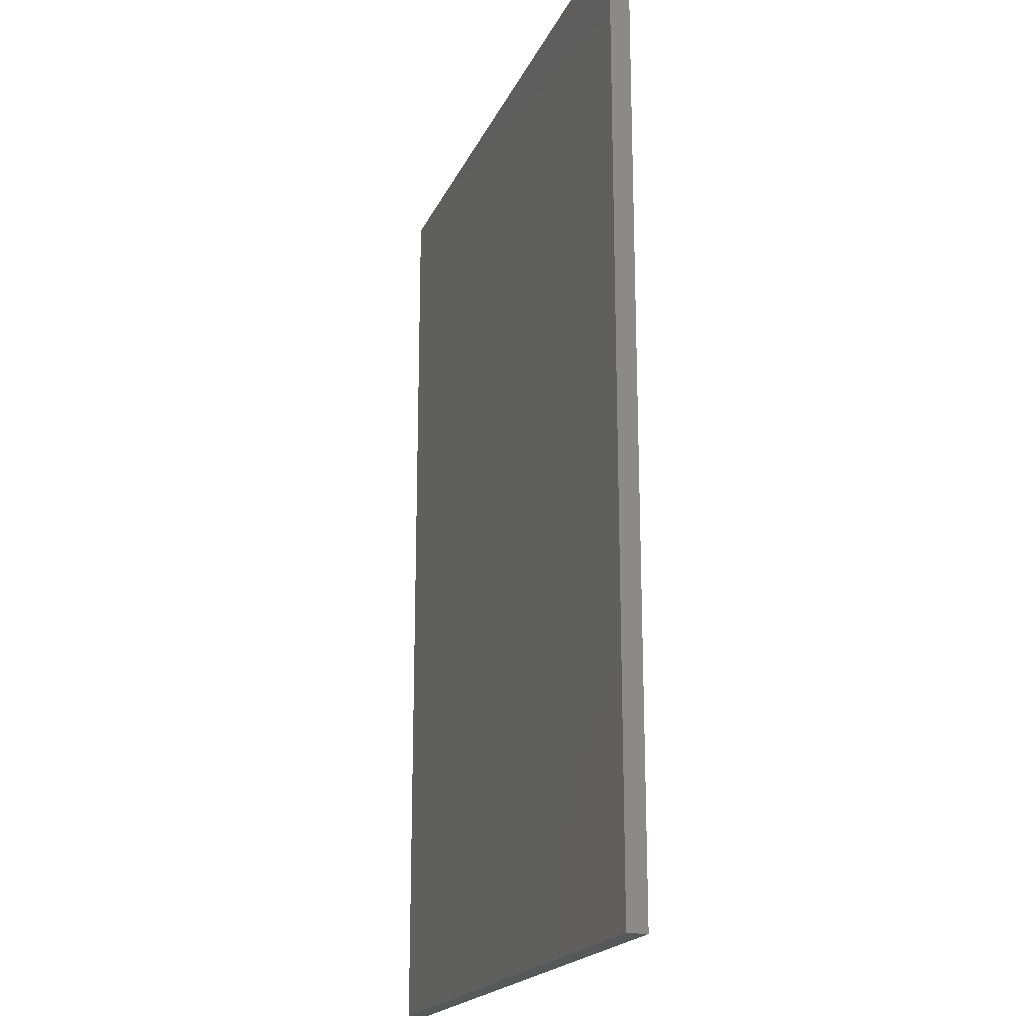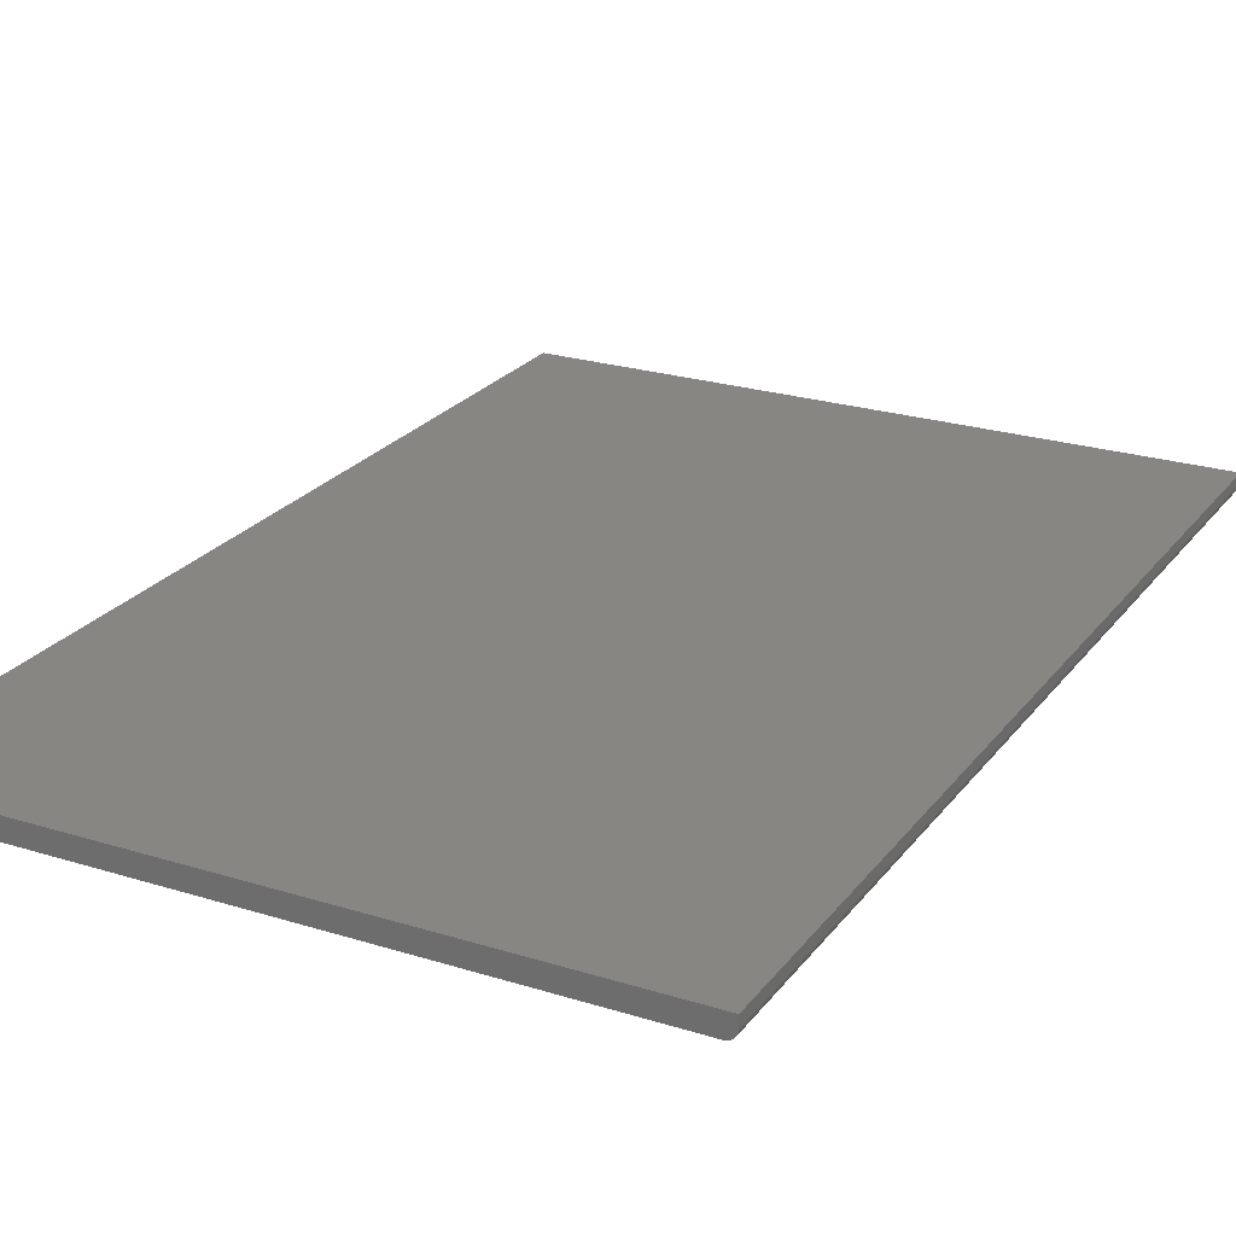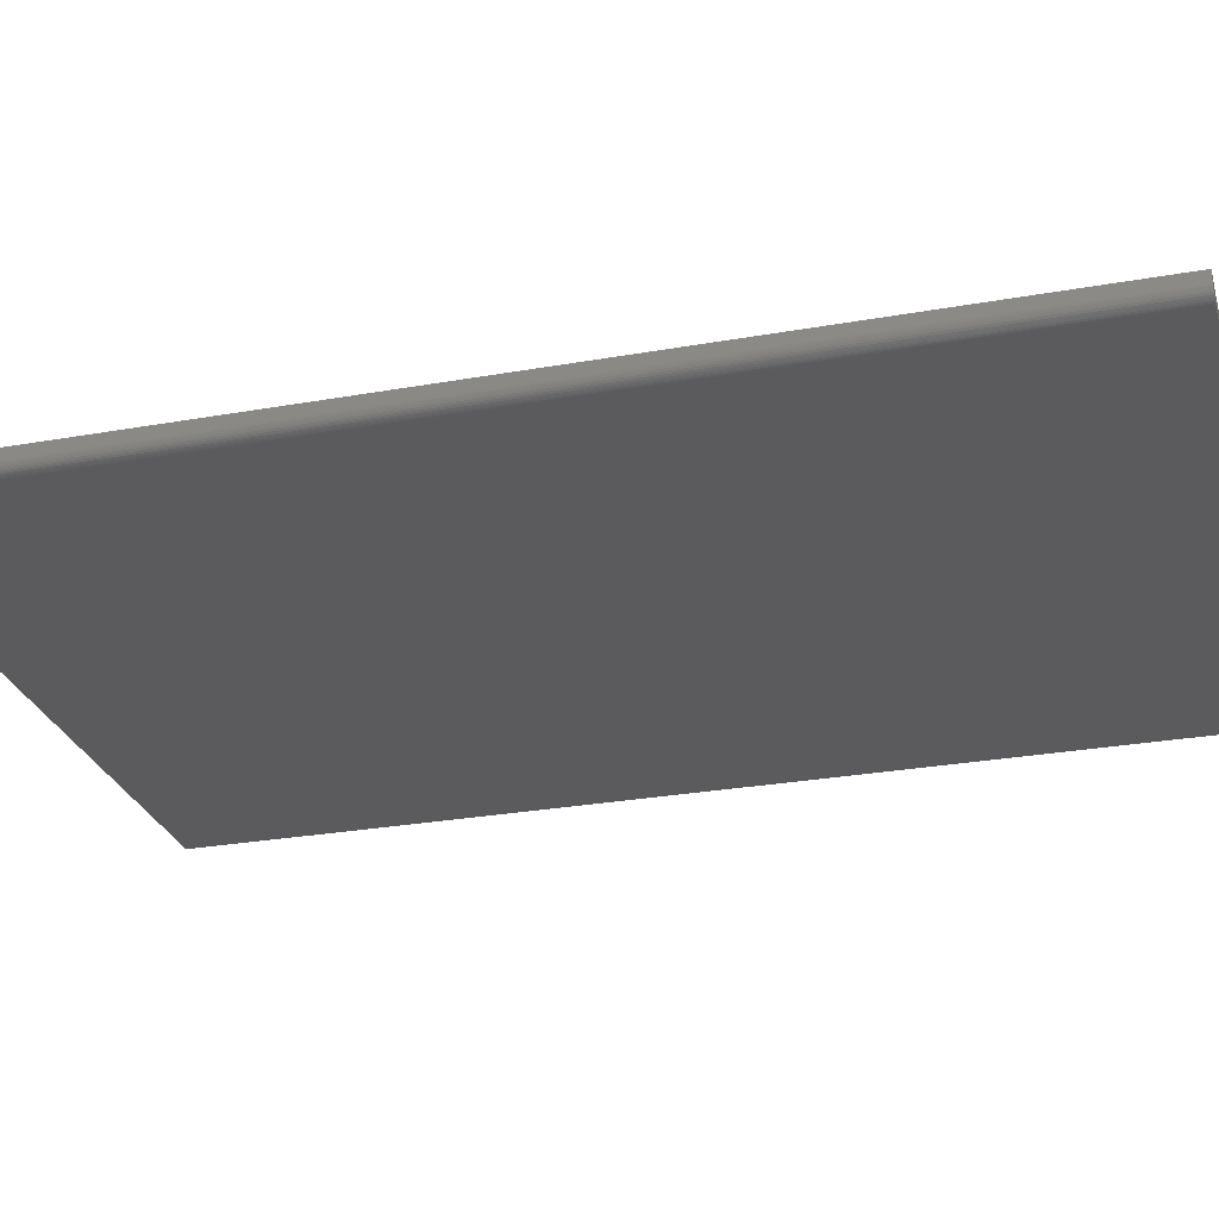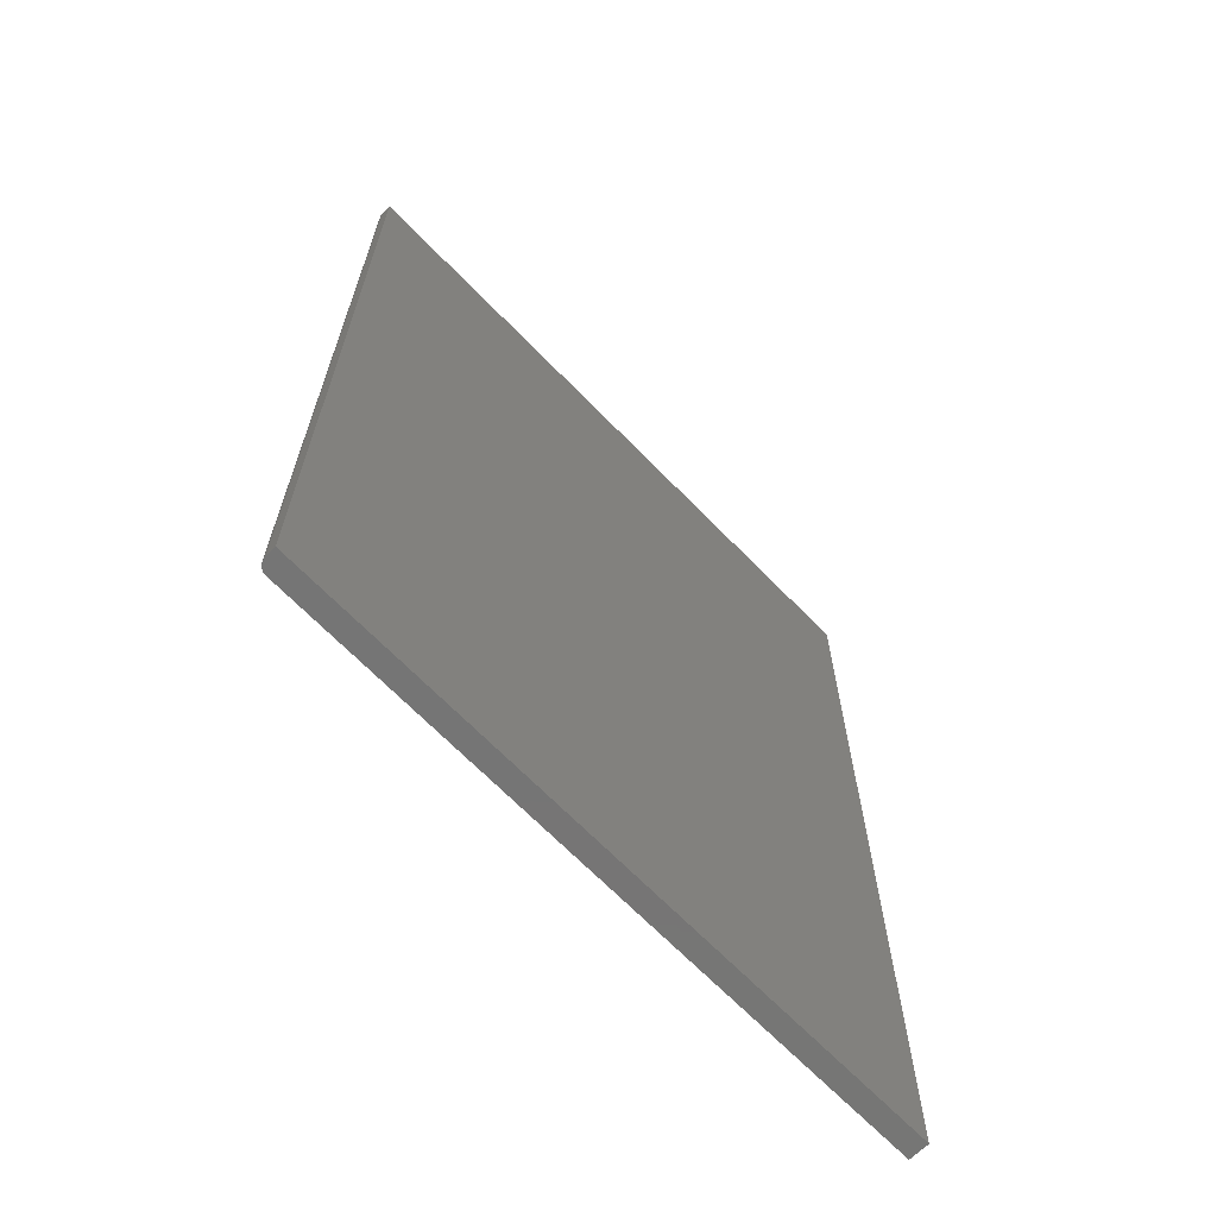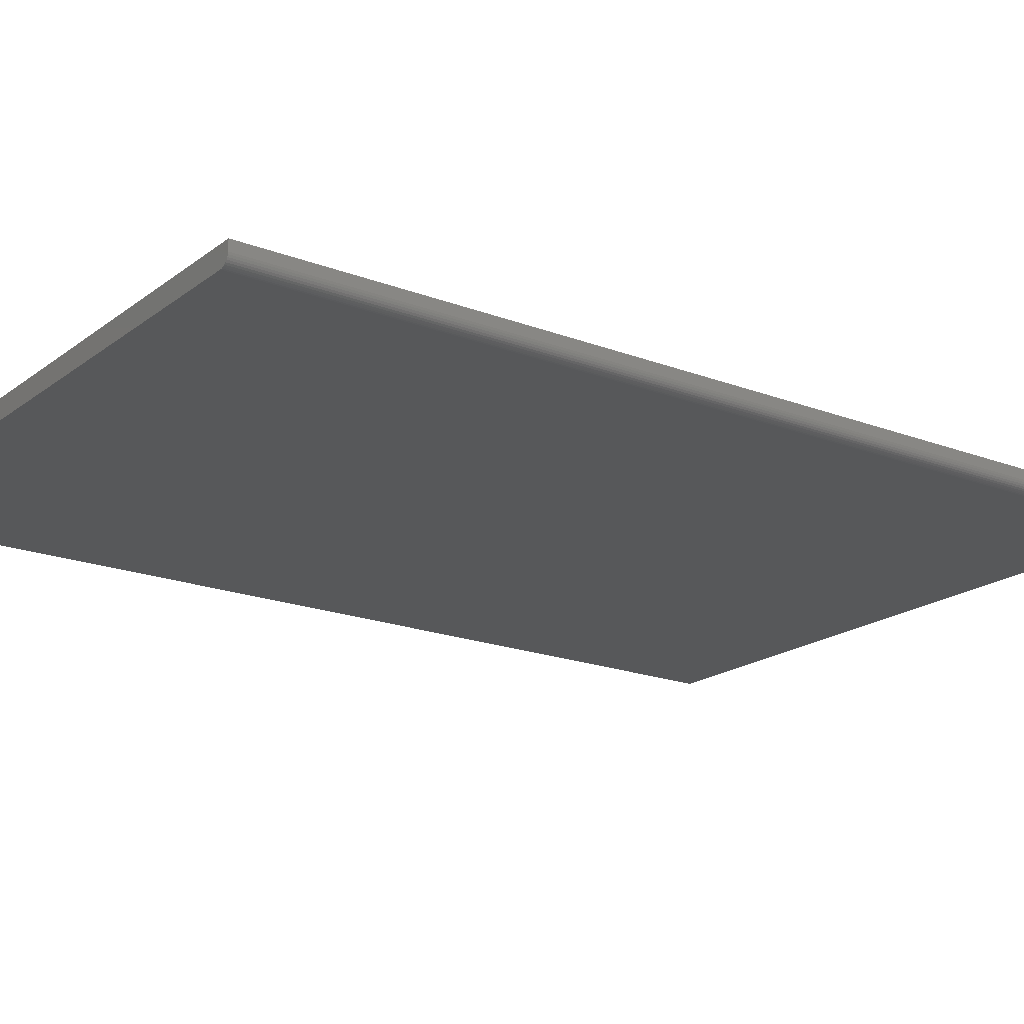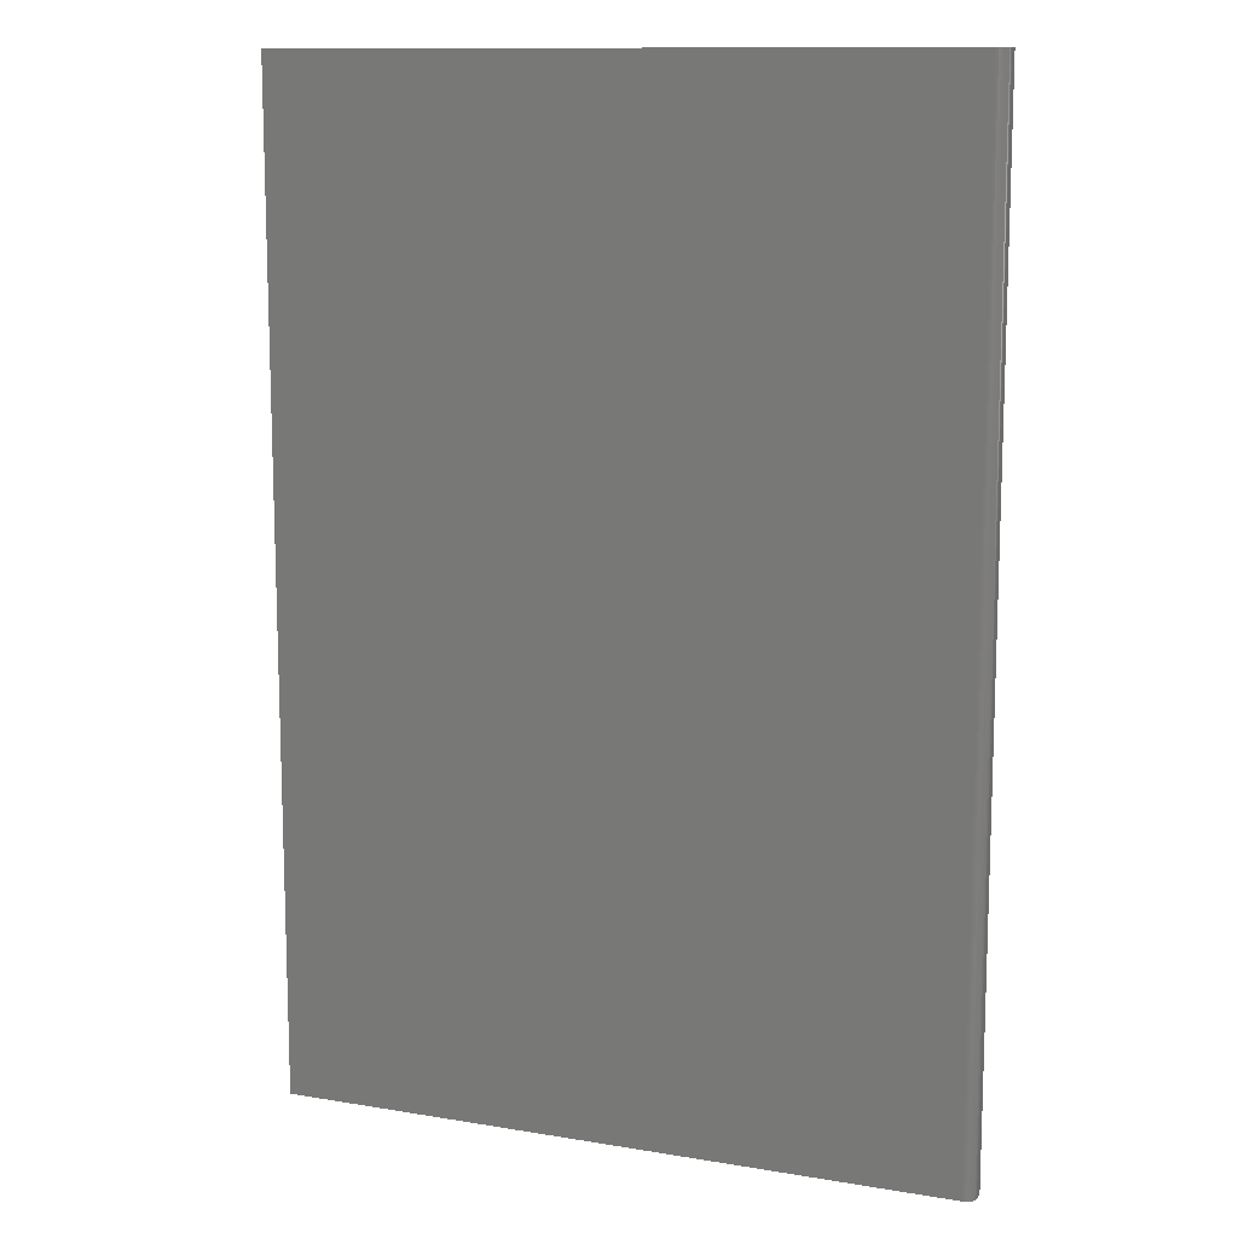
<metadata>
{"format":"stl","ext":"stl","renderer":"f3d","projection":"perspective","resolution":1024,"background":"white","views":[{"elev":-19.3,"azim":71.5,"up":"+Y"},{"elev":23.9,"azim":-152.4,"up":"+Z"},{"elev":-27.2,"azim":-74.5,"up":"+Z"},{"elev":-67.6,"azim":-45.8,"up":"+Y"},{"elev":-19.2,"azim":-125.9,"up":"+Z"},{"elev":12.0,"azim":-158.4,"up":"+Y"}]}
</metadata>
<code>
# stl→obj: 24 verts, 44 faces
v -0.5 -0.75 0
v -0.5 0.75 0
v 0.5107 -0.75 0
v 0.5107 0.75 0
v -0.5156 0.75 0.03125
v -0.5156 0.75 0.01562
v -0.5156 -0.75 0.03125
v -0.5156 -0.75 0.01562
v -0.513 0.75 0.006944
v -0.5153 0.75 0.01258
v -0.5144 0.75 0.009646
v -0.5087 0.75 0.002633
v -0.511 0.75 0.004576
v 0.5107 0.75 0.03125
v -0.503 0.75 0.0003002
v -0.506 0.75 0.001189
v -0.5153 -0.75 0.01258
v -0.5144 -0.75 0.009646
v -0.506 -0.75 0.001189
v -0.503 -0.75 0.0003002
v 0.5107 -0.75 0.03125
v -0.513 -0.75 0.006944
v -0.511 -0.75 0.004576
v -0.5087 -0.75 0.002633
f 1 2 3
f 3 2 4
f 5 6 7
f 7 6 8
f 6 9 10
f 9 11 10
f 12 13 9
f 2 14 4
f 5 14 2
f 5 2 15
f 5 15 16
f 5 16 12
f 5 12 9
f 5 9 6
f 8 17 18
f 1 19 20
f 21 7 19
f 21 19 1
f 21 1 3
f 7 8 18
f 7 18 22
f 7 22 23
f 7 23 24
f 7 24 19
f 2 1 15
f 15 1 20
f 15 20 16
f 16 20 19
f 16 19 12
f 12 19 24
f 12 24 13
f 13 24 23
f 13 23 9
f 9 23 22
f 9 22 11
f 11 22 18
f 11 18 10
f 10 18 17
f 10 17 6
f 6 17 8
f 7 21 5
f 5 21 14
f 21 3 14
f 14 3 4

</code>
